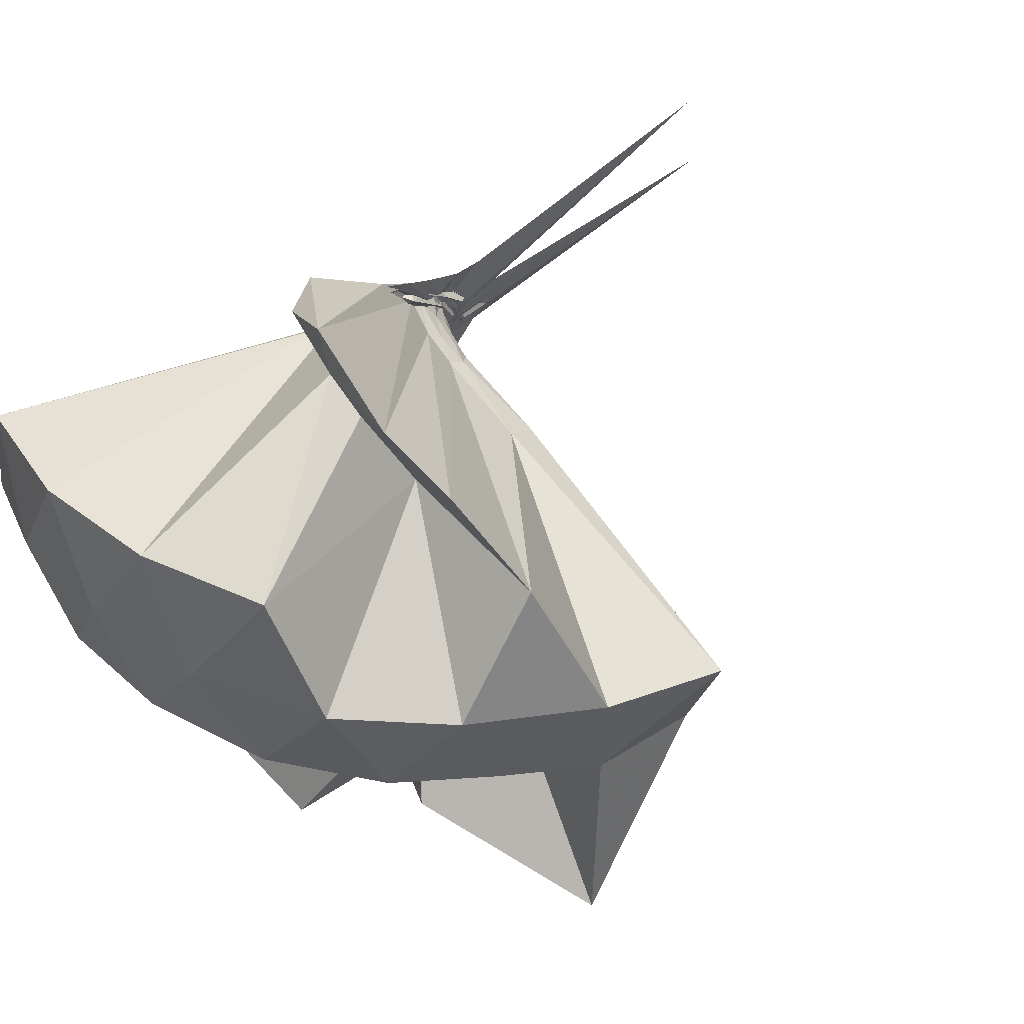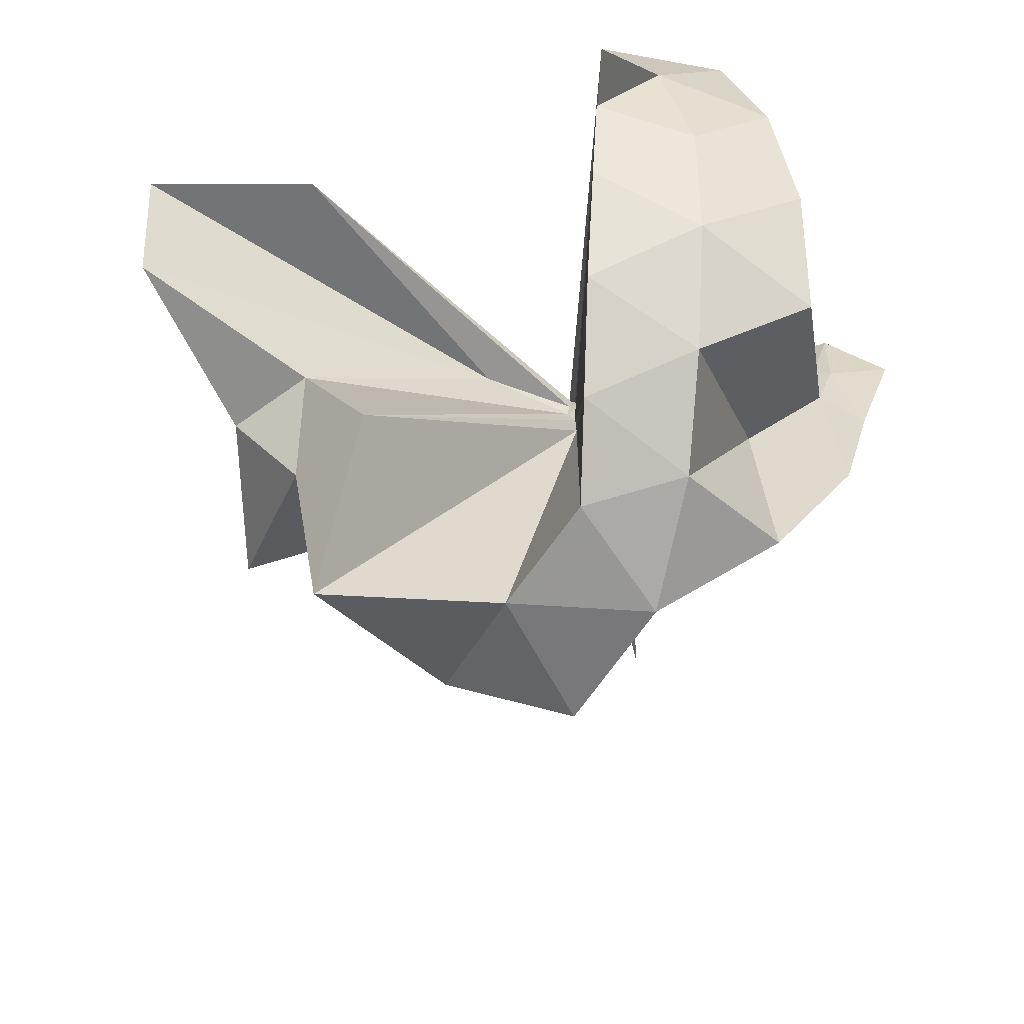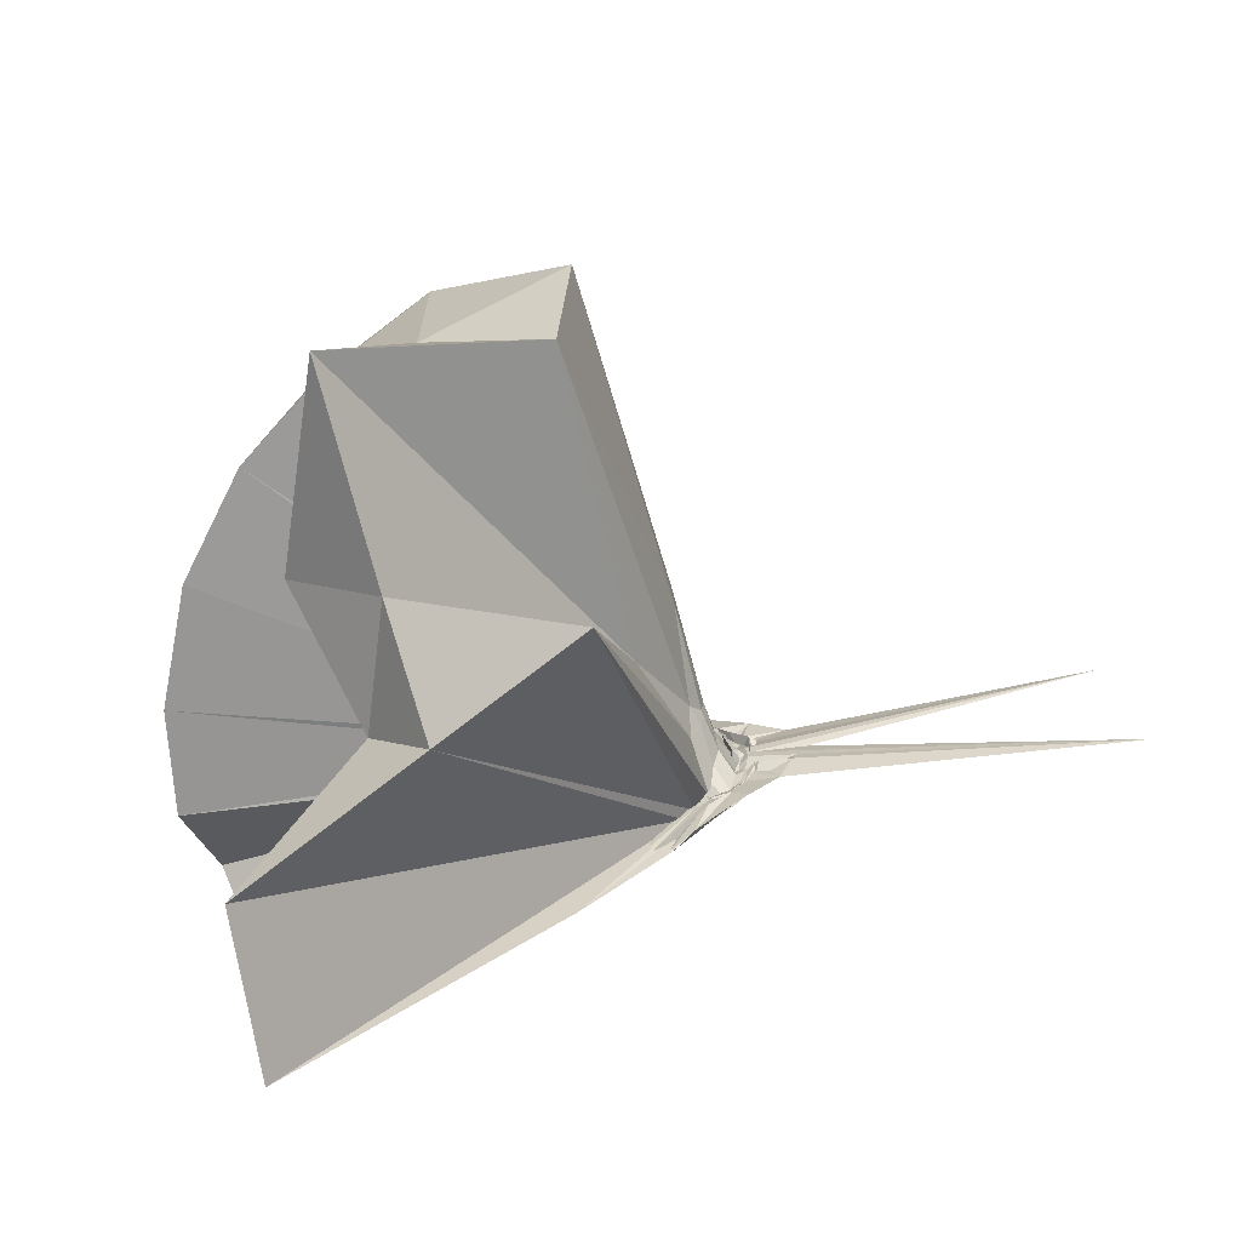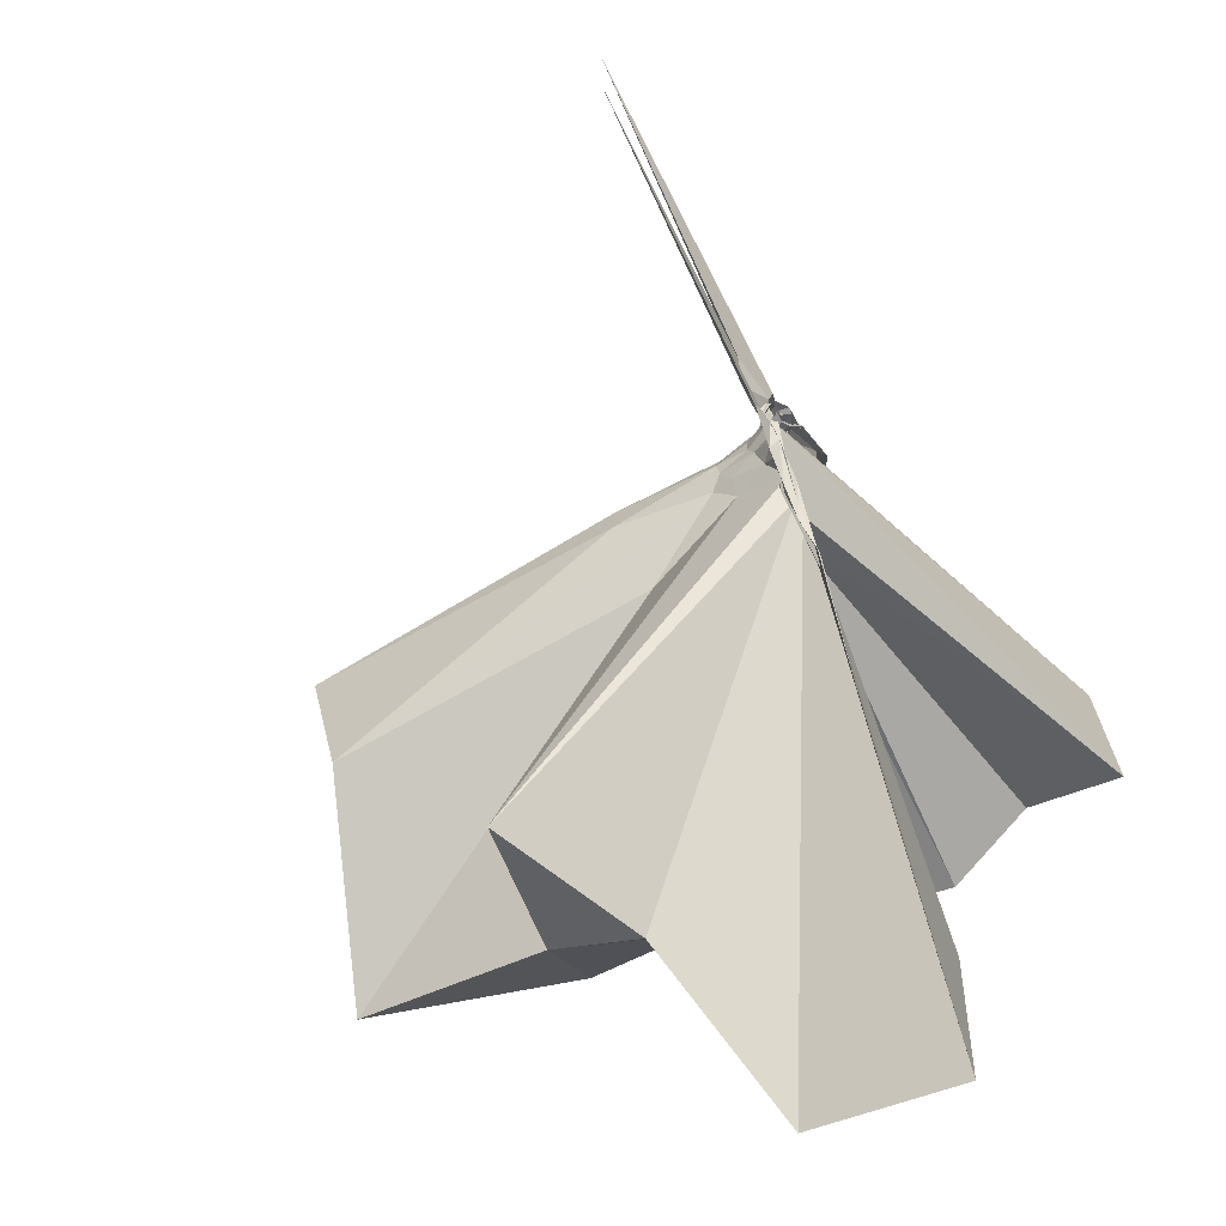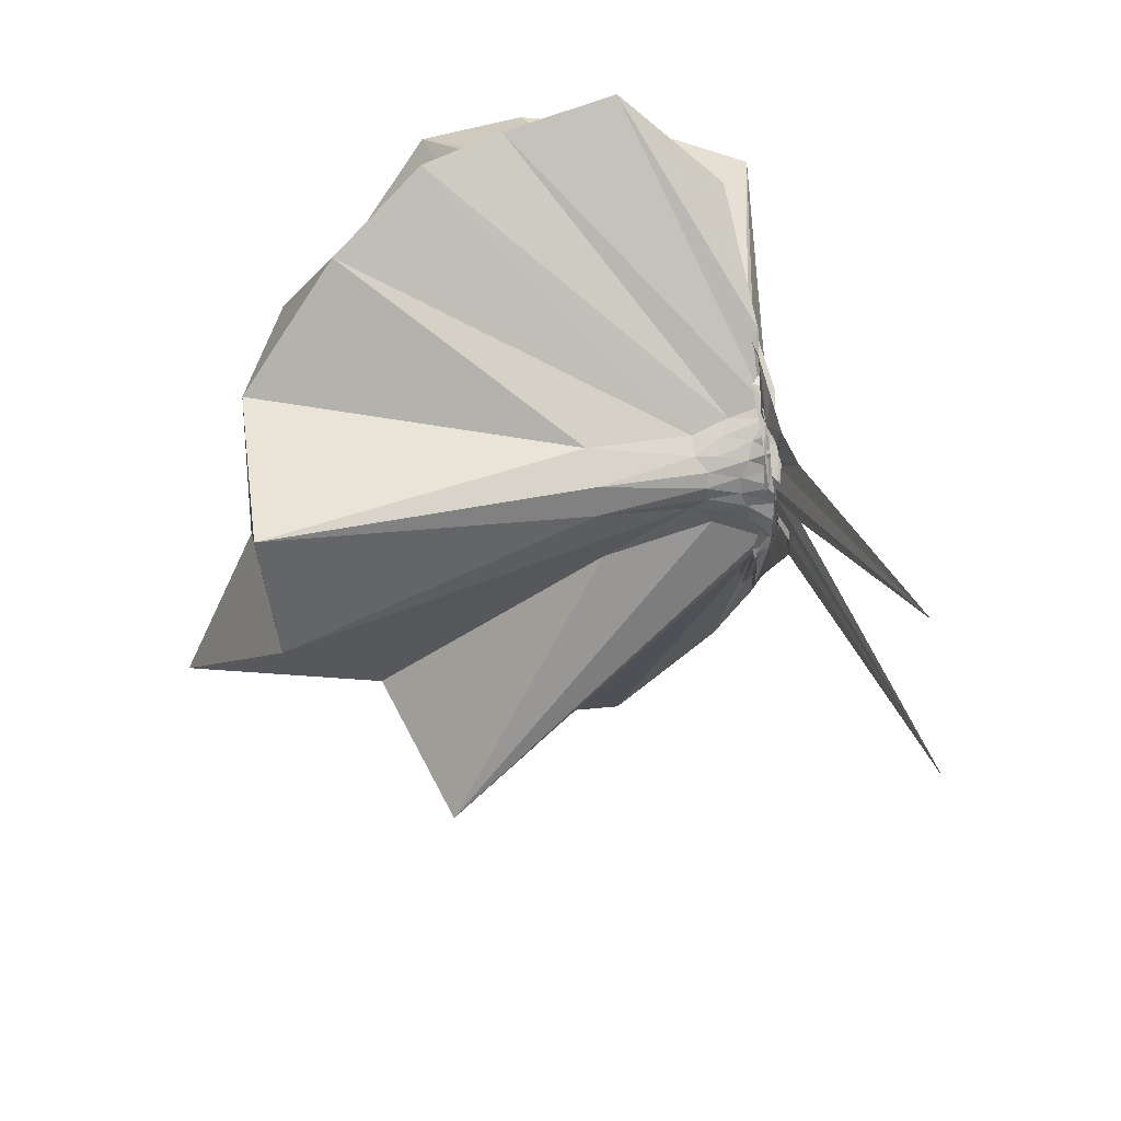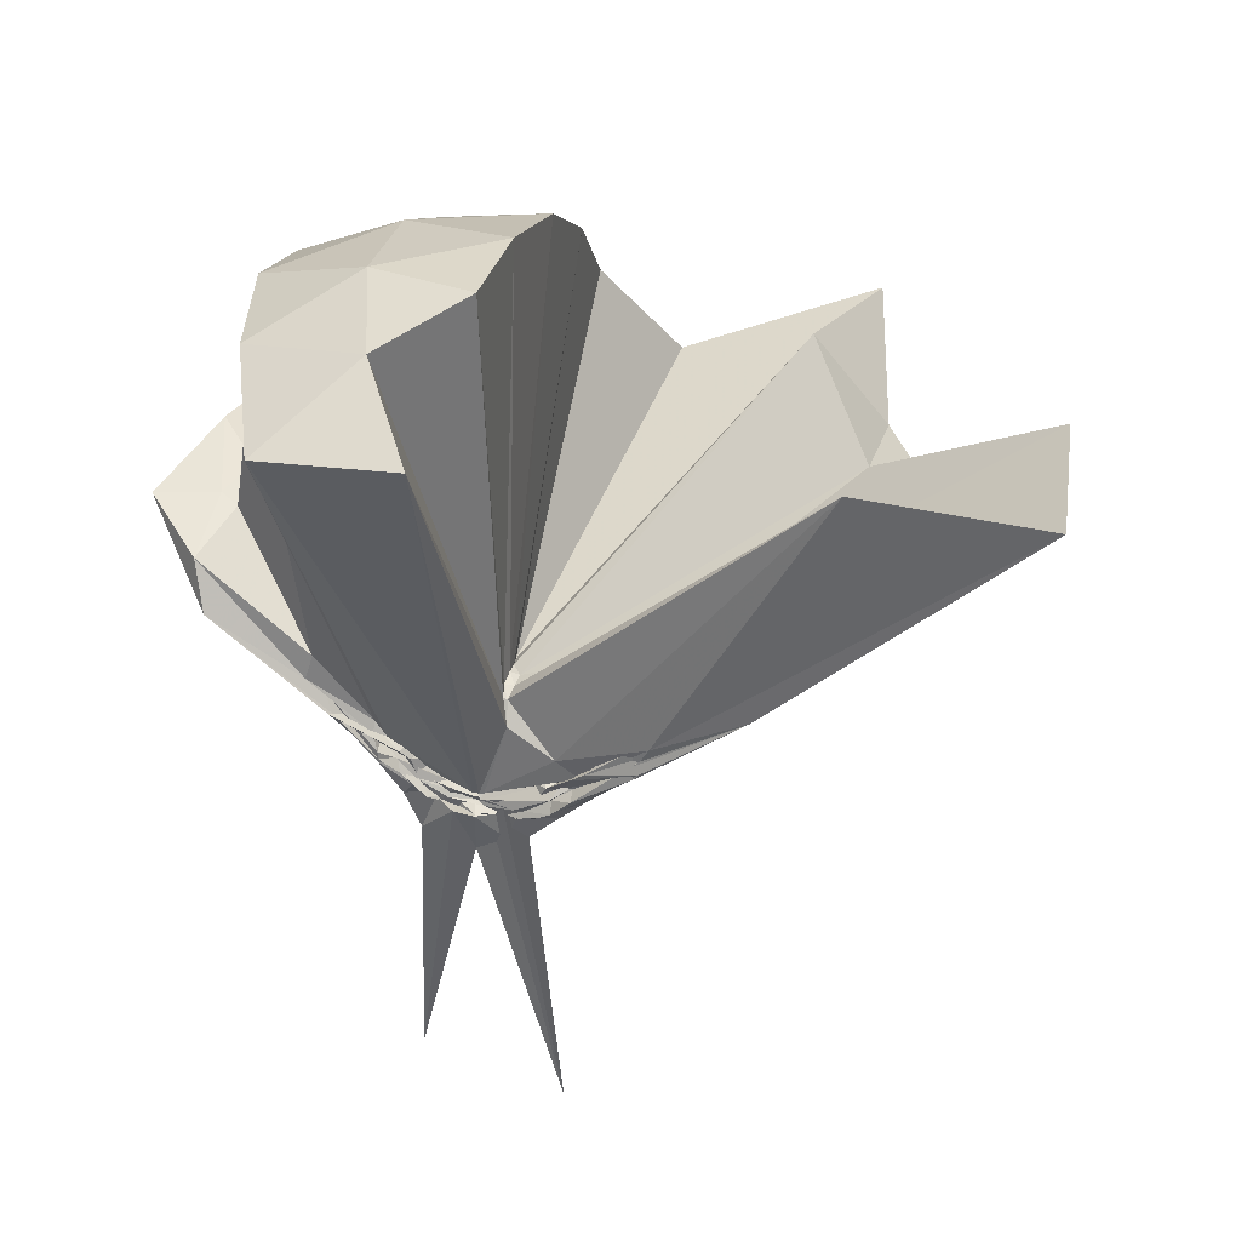
<metadata>
{"format":"obj","ext":"obj","renderer":"f3d","projection":"perspective","resolution":1024,"background":"white","views":[{"elev":63.6,"azim":48.9,"up":"+Y"},{"elev":41.7,"azim":93.6,"up":"+Z"},{"elev":-67.7,"azim":100.6,"up":"+Y"},{"elev":-63.0,"azim":-154.2,"up":"+Y"},{"elev":31.5,"azim":162.2,"up":"+Y"},{"elev":39.7,"azim":-75.1,"up":"+Z"}]}
</metadata>
<code>
v -0.9053 -0.1047 1.077
v -0.9828 -0.09215 -0.06727
v -0.07086 -0.09767 0.6038
v -0.1376 0.1307 0.6445
v -0.5618 0.2791 0.4022
v -0.6738 0.4443 0.4438
v -0.7739 0.4744 0.4381
v -0.9403 0.4699 0.4026
v -1.004 0.2373 0.2024
v -0.9942 0.1104 0.08309
v -0.9748 0.1014 0.06703
v -0.9744 -0.006376 -0.01243
v -0.9699 -0.09589 -0.03148
v -1.008 -0.1061 -0.03025
v -0.9754 -0.2684 0.02931
v -0.983 -0.3014 0.05062
v -0.9998 -0.4416 0.1712
v -0.9486 -1.16 0.7925
v -0.6198 -1.121 0.7887
v -0.5305 -0.7497 0.5576
v -0.2757 -0.5834 0.6645
v -0.825 -0.1305 0.1869
v 0.01083 0.07368 0.3807
v -0.1961 0.3413 0.4105
v -0.3945 0.501 0.446
v -0.5701 0.5428 0.4635
v -0.805 0.6066 0.4334
v -0.9953 0.4376 0.3127
v -0.981 0.2097 0.1615
v -1.01 0.09761 0.05037
v -0.9946 0.06529 0.02913
v -0.9764 -0.08509 -0.04152
v -0.9887 -0.1008 -0.04324
v -1.005 -0.2464 0.0003053
v -0.9782 -0.287 0.0221
v -1 -0.4252 0.1402
v -0.992 -0.6312 0.2752
v -0.9992 -0.3105 0.07461
v -0.4985 -0.9168 0.4311
v -0.2788 -0.7442 0.4778
v 0.144 -0.6481 0.5177
v 0.01012 -0.2528 0.3862
v -0.6274 0.001788 0.0869
v -0.8496 0.0008752 0.07239
v -0.9268 0.02945 0.07032
v -1.001 0.05684 0.05397
v -1.007 0.1952 0.124
v -1.002 0.1891 0.1235
v -1.013 0.09628 0.03411
v -0.9795 0.06851 0.01838
v -0.9998 0.02584 -0.009291
v -0.9848 -0.09404 -0.05244
v -1.005 -0.173 -0.04313
v -0.9921 -0.2467 -0.01038
v -1.015 -0.2906 0.01331
v -1.01 -0.4158 0.1005
v -1.011 -0.4231 0.113
v -0.996 -0.283 0.05274
v -0.3427 -0.8874 0.1216
v -0.6746 -0.2753 0.1083
v 0.01093 -0.3889 0.1254
v 0.06005 -0.09695 0.09213
v -0.8453 -0.02923 0.03822
v -0.9058 0.002564 0.04653
v -0.9951 0.03631 0.03322
v -0.9805 0.0539 0.02401
v -0.9872 0.1606 0.06646
v -0.9857 0.07216 0.01612
v -0.9978 0.05771 -0.006902
v -0.9798 0.01405 -0.02562
v -1.001 -0.03893 -0.0439
v -0.9915 -0.108 -0.05929
v -0.9955 -0.1909 -0.04966
v -1.012 -0.2493 -0.03031
v -1.004 -0.3462 0.0411
v -0.9957 -0.3697 0.05329
v -0.9811 -0.2704 0.01666
v -0.9969 -0.2368 0.02262
v -0.8864 -0.1908 0.0398
v -0.8394 -0.1456 0.03201
v -0.6317 -0.1236 0.0247
v -0.6328 -0.05716 0.02644
v -0.8905 -0.02956 0.02319
v -0.9615 -0.001385 0.01794
v -0.9958 0.02438 -0.005389
v -0.9806 0.04097 -0.006109
v -0.9899 0.1061 0.00444
v -1.002 0.03419 -0.02667
v -1.008 0.003002 -0.04693
v -0.9721 -0.04097 -0.06626
v -0.9808 -0.08843 -0.06503
v -0.9882 -0.1406 -0.07195
v -1.005 -0.1852 -0.06554
v -1.01 -0.2228 -0.04671
v -0.9933 -0.3169 0.002282
v -0.9927 -0.2377 -0.02021
v -0.998 -0.2162 -0.01761
v -0.9582 -0.1777 0.007201
v -0.8874 -0.1502 0.01685
v -0.8645 -0.1189 0.01258
v -0.8593 -0.09014 0.007451
v -0.8661 -0.05851 0.01516
v -0.2127 -0.09964 0.7886
v -0.3245 0.1411 0.8436
v -0.5013 0.3868 0.8351
v -0.7928 0.4349 0.4249
v -0.9909 0.2239 0.2525
v -0.9804 0.1105 0.1048
v -0.9873 0.08536 0.07608
v -0.9998 -0.08909 -0.02015
v -0.9993 -0.1021 -0.02062
v -0.9973 -0.1118 -0.01955
v -0.9823 -0.2523 0.0844
v -0.9559 -0.7724 0.8033
v -0.8894 -0.3538 0.2885
v -0.8788 -0.1551 0.195
v -0.8542 -0.1352 0.1967
v -0.4257 -0.1037 0.9504
v -0.5771 0.1391 0.9884
v -0.7567 0.3615 0.9461
v -1.032 0.2899 0.9849
v -1.298 0.1847 0.9432
v -1.314 -0.1054 0.9828
v -0.974 -0.1552 0.1425
v -0.9408 -0.1477 0.1835
v -0.9102 -0.1535 0.1938
v -0.8848 -0.1363 0.2049
v -0.6775 -0.1041 1.05
v -0.8362 0.1191 1.05
v -1.093 0.03318 1.048
v -0.9397 -0.1391 0.1845
v -0.9141 -0.133 0.197
v -0.9463 -0.03615 0.001168
v -0.991 -0.01423 -0.01935
v -0.9922 0.008455 -0.02452
v -0.9882 0.05778 -0.06691
v -0.9886 -0.002063 -0.05319
v -0.9797 -0.0467 -0.07879
v -1.005 -0.09283 -0.07383
v -0.9826 -0.1403 -0.07967
v -1.004 -0.1773 -0.06606
v -0.9916 -0.2625 -0.05496
v -0.9962 -0.1925 -0.03793
v -0.9919 -0.166 -0.0326
v -0.9446 -0.1378 -0.006603
v -0.9306 -0.1075 -0.004084
v -0.9312 -0.0717 -0.001908
v -0.998 -0.0512 -0.02343
v -0.9914 -0.03194 -0.045
v -0.9993 0.01955 -0.1391
v -1.015 -0.05121 -0.06596
v -1.009 -0.09397 -0.07564
v -0.9835 -0.1509 -0.1455
v -0.9954 -0.2001 -0.1172
v -0.9933 -0.1476 -0.05052
v -0.9984 -0.1277 -0.03042
v -0.9951 -0.0878 -0.03424
v -0.9811 -0.07192 -0.0559
v -0.9952 0.04553 -0.7748
v -0.9916 -0.08879 -0.1778
v -1.016 -0.2677 -0.8339
v -0.9819 -0.1113 -0.05957
f 3 23 4
f 4 23 24
f 4 24 5
f 5 24 25
f 5 25 6
f 6 25 26
f 6 26 7
f 7 26 27
f 7 27 8
f 8 27 28
f 8 28 9
f 9 28 29
f 9 29 10
f 10 29 30
f 10 30 11
f 11 30 31
f 11 31 12
f 12 31 32
f 12 32 13
f 13 32 33
f 13 33 14
f 14 33 34
f 14 34 15
f 15 34 35
f 15 35 16
f 16 35 36
f 16 36 17
f 17 36 37
f 17 37 18
f 18 37 38
f 18 38 19
f 19 38 39
f 19 39 20
f 20 39 40
f 20 40 21
f 21 40 41
f 21 41 22
f 22 41 42
f 22 42 3
f 3 42 23
f 23 43 24
f 24 43 44
f 24 44 25
f 25 44 45
f 25 45 26
f 26 45 46
f 26 46 27
f 27 46 47
f 27 47 28
f 28 47 48
f 28 48 29
f 29 48 49
f 29 49 30
f 30 49 50
f 30 50 31
f 31 50 51
f 31 51 32
f 32 51 52
f 32 52 33
f 33 52 53
f 33 53 34
f 34 53 54
f 34 54 35
f 35 54 55
f 35 55 36
f 36 55 56
f 36 56 37
f 37 56 57
f 37 57 38
f 38 57 58
f 38 58 39
f 39 58 59
f 39 59 40
f 40 59 60
f 40 60 41
f 41 60 61
f 41 61 42
f 42 61 62
f 42 62 23
f 23 62 43
f 43 63 44
f 44 63 64
f 44 64 45
f 45 64 65
f 45 65 46
f 46 65 66
f 46 66 47
f 47 66 67
f 47 67 48
f 48 67 68
f 48 68 49
f 49 68 69
f 49 69 50
f 50 69 70
f 50 70 51
f 51 70 71
f 51 71 52
f 52 71 72
f 52 72 53
f 53 72 73
f 53 73 54
f 54 73 74
f 54 74 55
f 55 74 75
f 55 75 56
f 56 75 76
f 56 76 57
f 57 76 77
f 57 77 58
f 58 77 78
f 58 78 59
f 59 78 79
f 59 79 60
f 60 79 80
f 60 80 61
f 61 80 81
f 61 81 62
f 62 81 82
f 62 82 43
f 43 82 63
f 63 83 64
f 64 83 84
f 64 84 65
f 65 84 85
f 65 85 66
f 66 85 86
f 66 86 67
f 67 86 87
f 67 87 68
f 68 87 88
f 68 88 69
f 69 88 89
f 69 89 70
f 70 89 90
f 70 90 71
f 71 90 91
f 71 91 72
f 72 91 92
f 72 92 73
f 73 92 93
f 73 93 74
f 74 93 94
f 74 94 75
f 75 94 95
f 75 95 76
f 76 95 96
f 76 96 77
f 77 96 97
f 77 97 78
f 78 97 98
f 78 98 79
f 79 98 99
f 79 99 80
f 80 99 100
f 80 100 81
f 81 100 101
f 81 101 82
f 82 101 102
f 82 102 63
f 63 102 83
f 103 104 118
f 104 119 118
f 104 105 119
f 105 120 119
f 105 106 120
f 106 107 120
f 107 121 120
f 107 108 121
f 108 122 121
f 108 109 122
f 109 110 122
f 110 123 122
f 110 111 123
f 111 124 123
f 111 112 124
f 112 113 124
f 113 125 124
f 113 114 125
f 114 126 125
f 114 115 126
f 115 116 126
f 116 127 126
f 116 117 127
f 117 118 127
f 117 103 118
f 118 119 128
f 119 129 128
f 119 120 129
f 120 121 129
f 121 130 129
f 121 122 130
f 122 123 130
f 123 131 130
f 123 124 131
f 124 125 131
f 125 132 131
f 125 126 132
f 126 127 132
f 127 128 132
f 127 118 128
f 133 148 134
f 134 148 149
f 134 149 135
f 135 149 150
f 135 150 136
f 136 150 137
f 137 150 151
f 137 151 138
f 138 151 152
f 138 152 139
f 139 152 140
f 140 152 153
f 140 153 141
f 141 153 154
f 141 154 142
f 142 154 143
f 143 154 155
f 143 155 144
f 144 155 156
f 144 156 145
f 145 156 146
f 146 156 157
f 146 157 147
f 147 157 148
f 147 148 133
f 148 158 149
f 149 158 159
f 149 159 150
f 150 159 151
f 151 159 160
f 151 160 152
f 152 160 153
f 153 160 161
f 153 161 154
f 154 161 155
f 155 161 162
f 155 162 156
f 156 162 157
f 157 162 158
f 157 158 148
f 3 4 103
f 103 4 104
f 4 5 104
f 104 5 105
f 5 6 105
f 105 6 106
f 6 7 106
f 7 8 106
f 106 8 107
f 8 9 107
f 107 9 108
f 9 10 108
f 108 10 109
f 10 11 109
f 11 12 109
f 109 12 110
f 12 13 110
f 110 13 111
f 13 14 111
f 111 14 112
f 14 15 112
f 15 16 112
f 112 16 113
f 16 17 113
f 113 17 114
f 17 18 114
f 114 18 115
f 18 19 115
f 19 20 115
f 115 20 116
f 20 21 116
f 116 21 117
f 21 22 117
f 117 22 103
f 22 3 103
f 83 133 84
f 84 133 134
f 84 134 85
f 85 134 135
f 85 135 86
f 86 135 136
f 86 136 87
f 87 136 88
f 88 136 137
f 88 137 89
f 89 137 138
f 89 138 90
f 90 138 139
f 90 139 91
f 91 139 92
f 92 139 140
f 92 140 93
f 93 140 141
f 93 141 94
f 94 141 142
f 94 142 95
f 95 142 96
f 96 142 143
f 96 143 97
f 97 143 144
f 97 144 98
f 98 144 145
f 98 145 99
f 99 145 100
f 100 145 146
f 100 146 101
f 101 146 147
f 101 147 102
f 102 147 133
f 102 133 83
f 128 129 1
f 129 130 1
f 130 131 1
f 131 132 1
f 132 128 1
f 159 158 2
f 160 159 2
f 161 160 2
f 162 161 2
f 158 162 2

</code>
